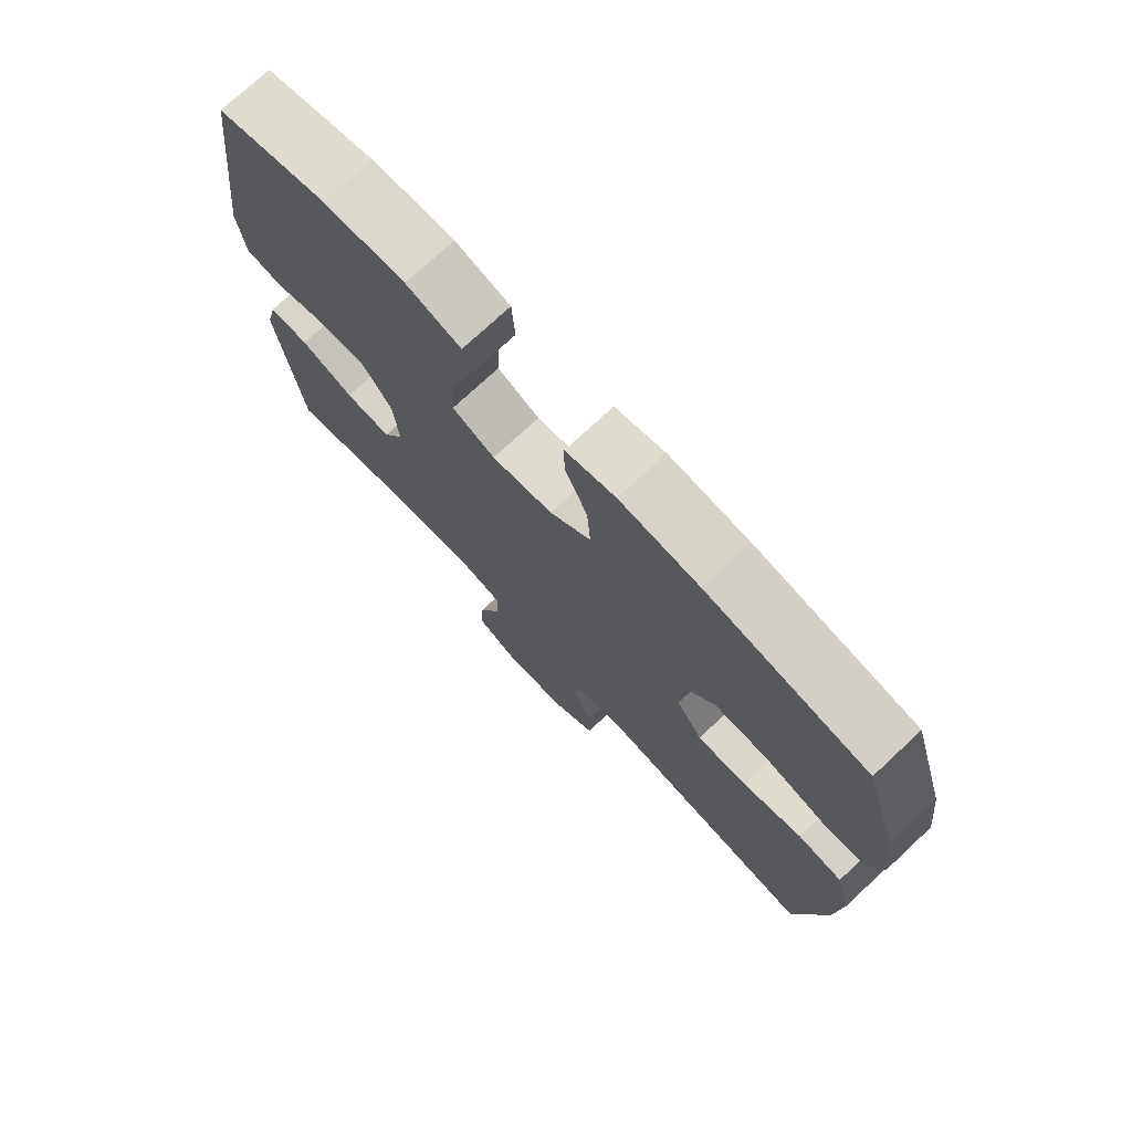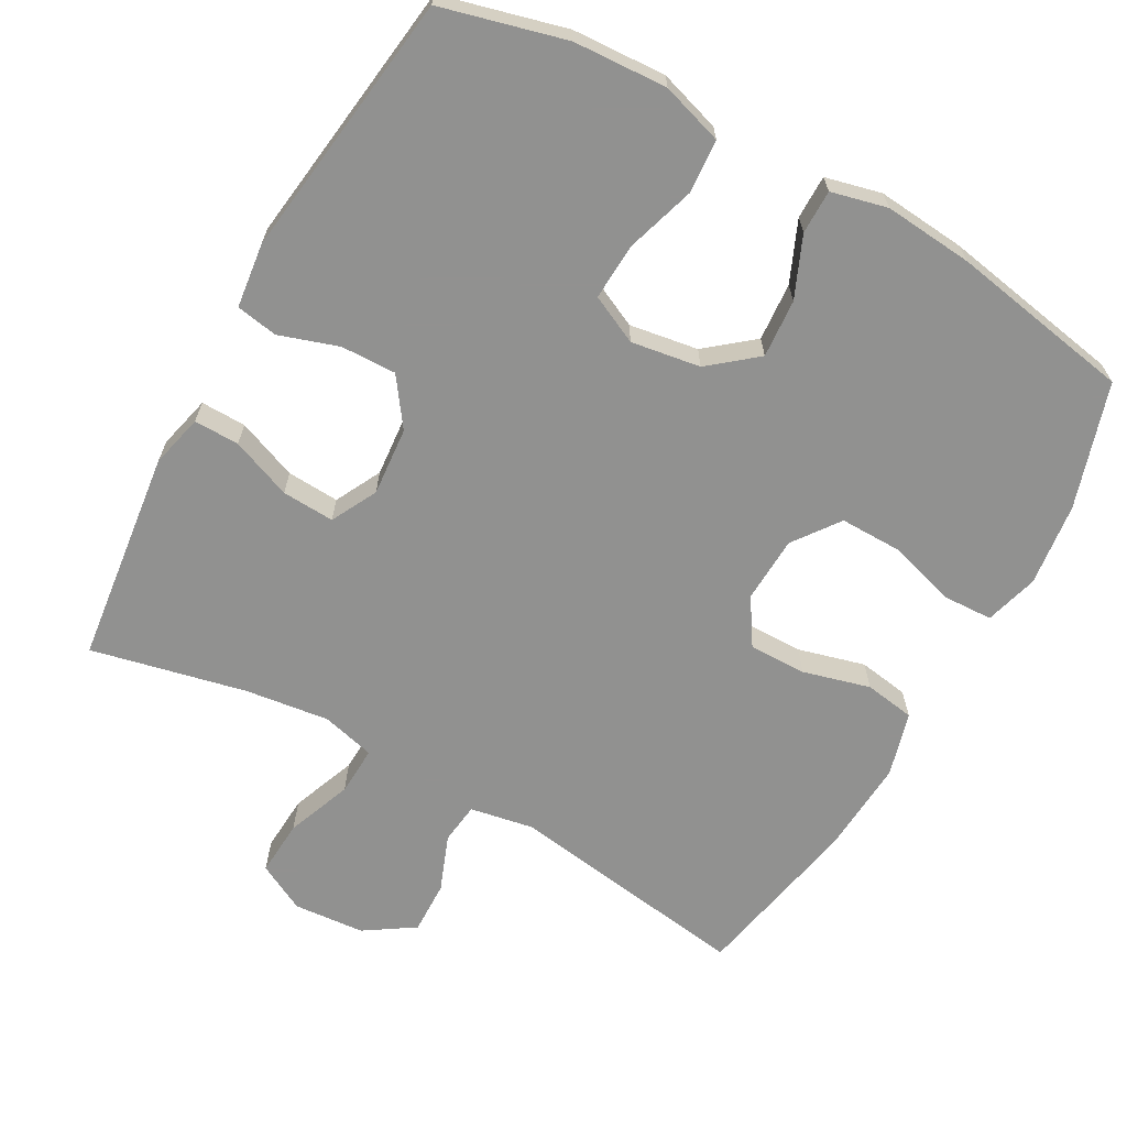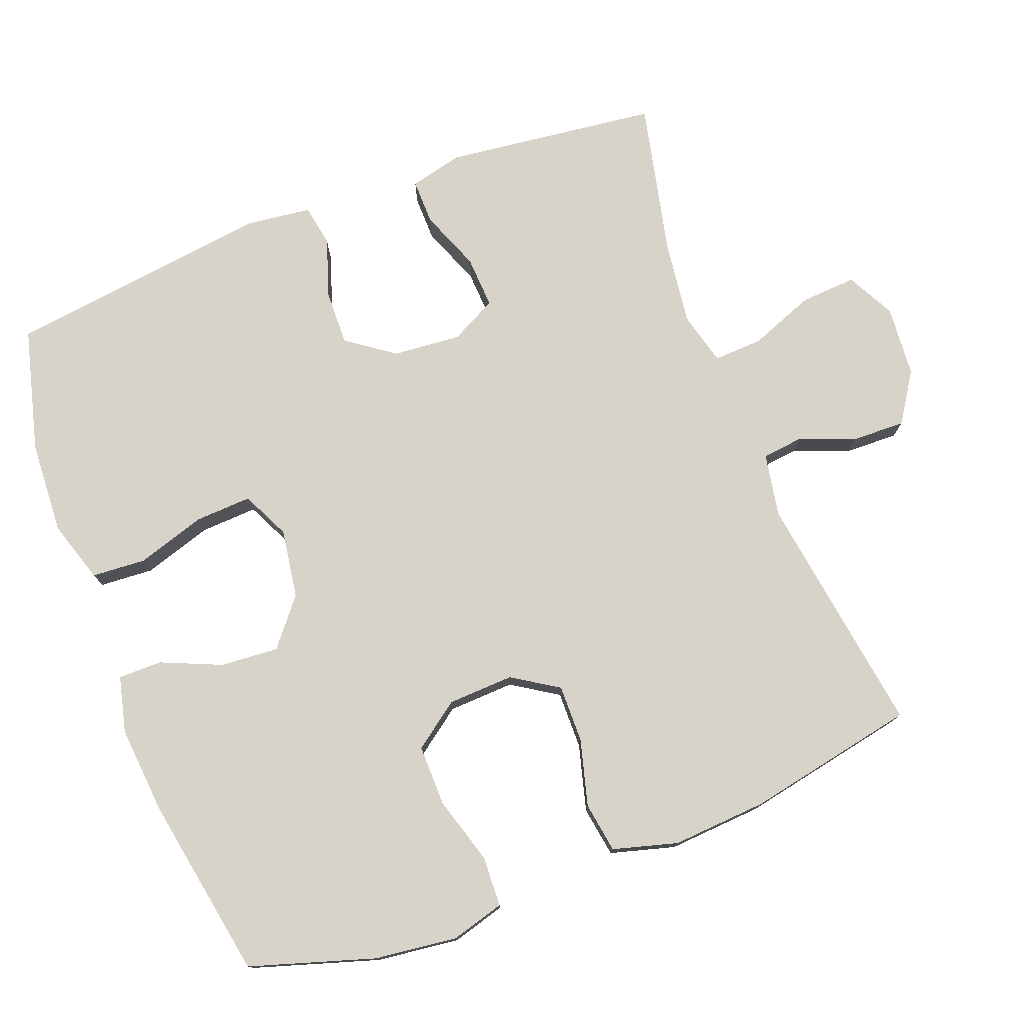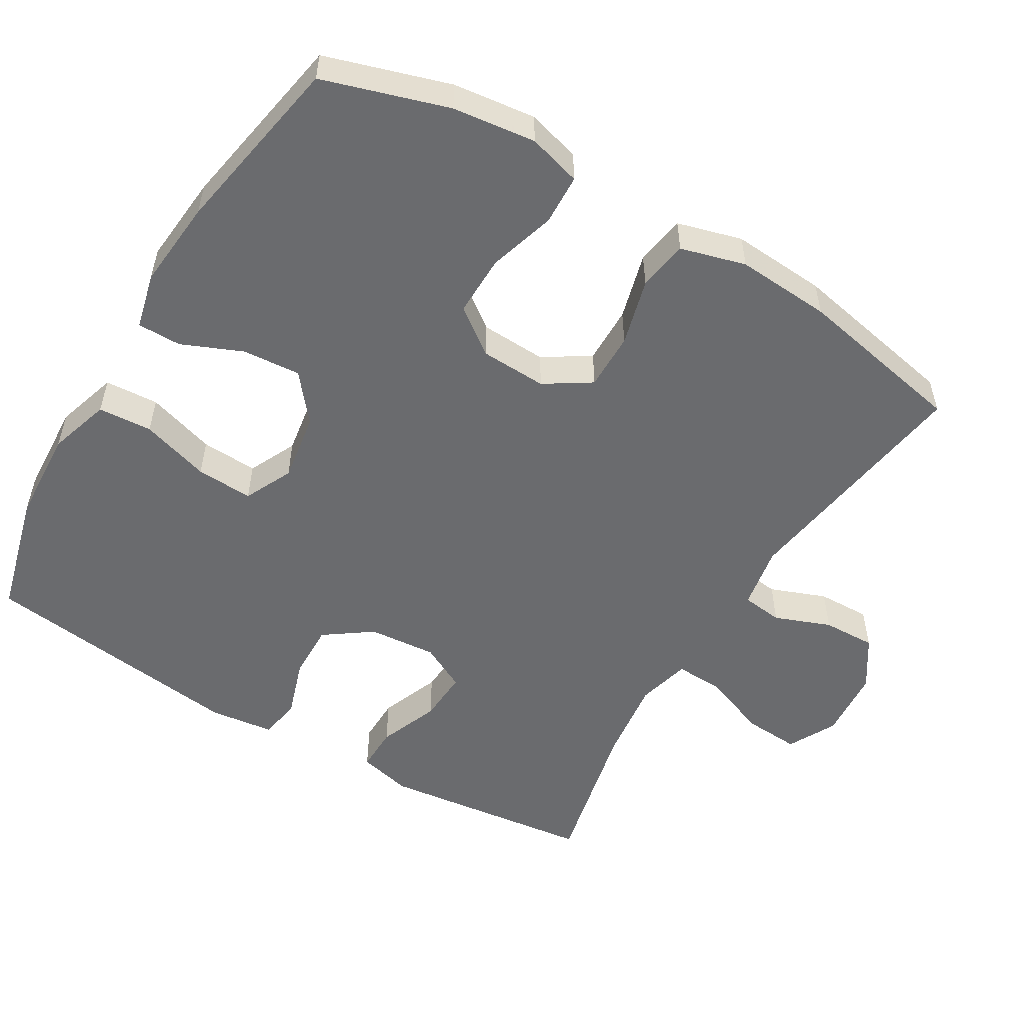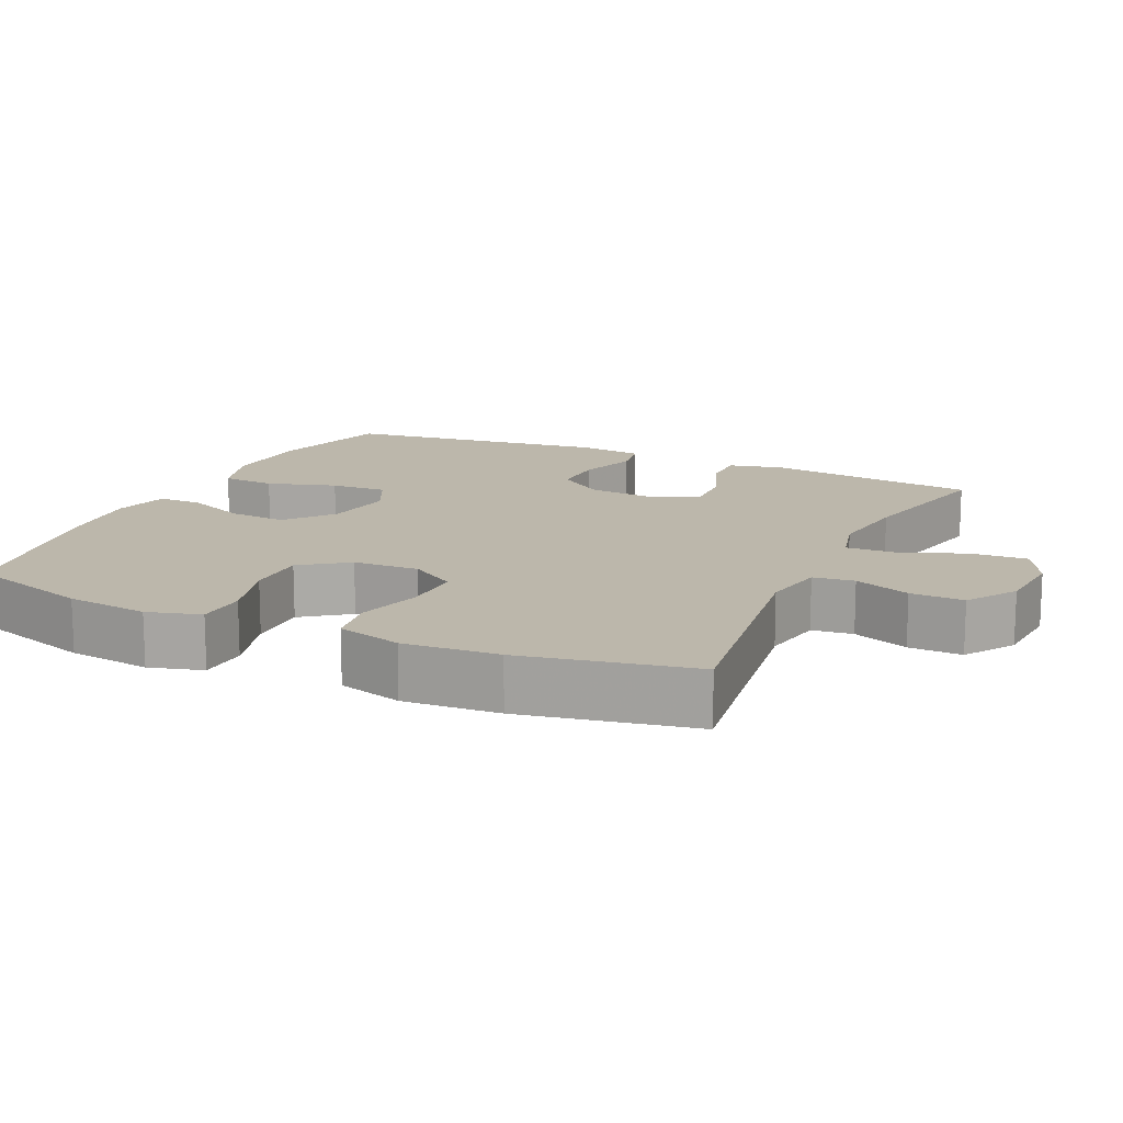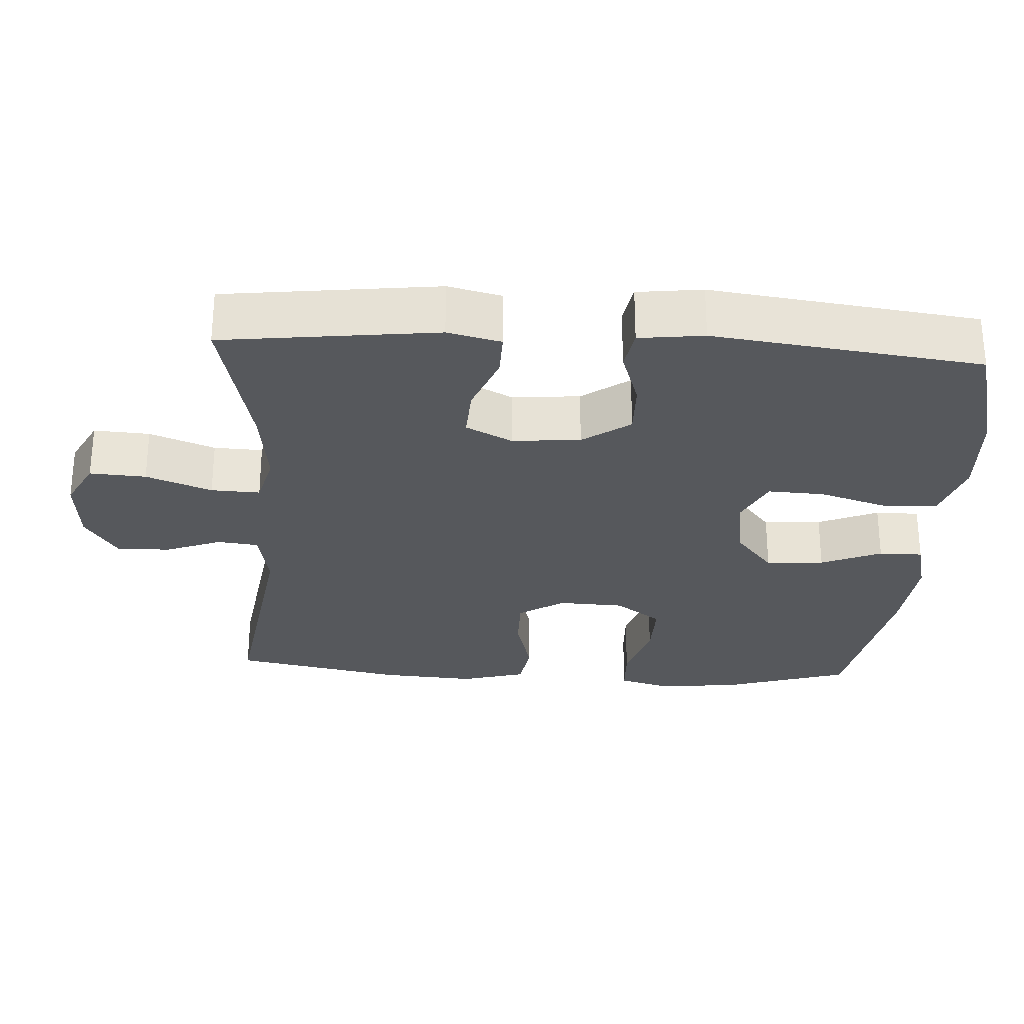
<metadata>
{"format":"obj","ext":"obj","renderer":"f3d","projection":"perspective","resolution":1024,"background":"white","views":[{"elev":74.5,"azim":47.0,"up":"+Z"},{"elev":-66.0,"azim":-29.1,"up":"+Y"},{"elev":76.7,"azim":69.1,"up":"+Y"},{"elev":-53.4,"azim":59.2,"up":"+Y"},{"elev":14.4,"azim":114.9,"up":"+Y"},{"elev":-27.9,"azim":-93.4,"up":"+Y"}]}
</metadata>
<code>
v -0.5 0.07 -0.5
v -0.522 0.07 -0.319
v -0.536 0.07 -0.203
v -0.518 0.07 -0.129
v -0.455 0.07 -0.13
v -0.371 0.07 -0.163
v -0.298 0.07 -0.167
v -0.265 0.07 -0.103
v -0.273 0.07 -0.008
v -0.32 0.07 0.058
v -0.397 0.07 0.056
v -0.479 0.07 0.029
v -0.537 0.07 0.039
v -0.548 0.07 0.129
v -0.5 0.07 0.5
v -0.328 0.07 0.545
v -0.198 0.07 0.552
v -0.112 0.07 0.525
v -0.107 0.07 0.45
v -0.137 0.07 0.354
v -0.141 0.07 0.275
v -0.074 0.07 0.243
v 0.022 0.07 0.258
v 0.087 0.07 0.311
v 0.081 0.07 0.392
v 0.045 0.07 0.476
v 0.045 0.07 0.537
v 0.123 0.07 0.556
v 0.247 0.07 0.545
v 0.5 0.07 0.5
v 0.554 0.07 0.327
v 0.568 0.07 0.212
v 0.547 0.07 0.138
v 0.477 0.07 0.135
v 0.383 0.07 0.163
v 0.298 0.07 0.164
v 0.251 0.07 0.1
v 0.247 0.07 0.008
v 0.288 0.07 -0.056
v 0.368 0.07 -0.055
v 0.461 0.07 -0.03
v 0.531 0.07 -0.041
v 0.556 0.07 -0.131
v 0.547 0.07 -0.263
v 0.5 0.07 -0.5
v 0.161 0.07 -0.45
v 0.073 0.07 -0.466
v 0.066 0.07 -0.523
v 0.096 0.07 -0.601
v 0.098 0.07 -0.675
v 0.029 0.07 -0.72
v -0.07 0.07 -0.728
v -0.137 0.07 -0.693
v -0.132 0.07 -0.615
v -0.097 0.07 -0.524
v -0.094 0.07 -0.456
v -0.168 0.07 -0.437
v -0.285 0.07 -0.452
v -0.5 0 -0.5
v -0.522 0 -0.319
v -0.536 0 -0.203
v -0.518 0 -0.129
v -0.455 0 -0.13
v -0.371 0 -0.163
v -0.298 0 -0.167
v -0.265 0 -0.103
v -0.273 0 -0.008
v -0.32 0 0.058
v -0.397 0 0.056
v -0.479 0 0.029
v -0.537 0 0.039
v -0.548 0 0.129
v -0.5 0 0.5
v -0.328 0 0.545
v -0.198 0 0.552
v -0.112 0 0.525
v -0.107 0 0.45
v -0.137 0 0.354
v -0.141 0 0.275
v -0.074 0 0.243
v 0.022 0 0.258
v 0.087 0 0.311
v 0.081 0 0.392
v 0.045 0 0.476
v 0.045 0 0.537
v 0.123 0 0.556
v 0.247 0 0.545
v 0.5 0 0.5
v 0.554 0 0.327
v 0.568 0 0.212
v 0.547 0 0.138
v 0.477 0 0.135
v 0.383 0 0.163
v 0.298 0 0.164
v 0.251 0 0.1
v 0.247 0 0.008
v 0.288 0 -0.056
v 0.368 0 -0.055
v 0.461 0 -0.03
v 0.531 0 -0.041
v 0.556 0 -0.131
v 0.547 0 -0.263
v 0.5 0 -0.5
v 0.161 0 -0.45
v 0.073 0 -0.466
v 0.066 0 -0.523
v 0.096 0 -0.601
v 0.098 0 -0.675
v 0.029 0 -0.72
v -0.07 0 -0.728
v -0.137 0 -0.693
v -0.132 0 -0.615
v -0.097 0 -0.524
v -0.094 0 -0.456
v -0.168 0 -0.437
v -0.285 0 -0.452
f 53 54 55
f 52 53 55
f 51 52 55
f 50 51 55
f 49 50 55
f 48 49 55
f 47 48 55 56
f 46 47 56 57
f 44 45 46
f 43 44 46
f 42 43 46
f 41 42 46
f 40 41 46
f 39 40 46 57
f 33 34 35
f 32 33 35
f 31 32 35
f 30 31 35
f 29 30 35
f 28 29 35
f 27 28 35
f 26 27 35
f 25 26 35
f 24 25 35 36
f 23 24 36 37
f 18 19 20
f 17 18 20
f 16 17 20
f 15 16 20
f 14 15 20
f 13 14 20
f 12 13 20
f 11 12 20
f 10 11 20 21
f 9 10 21 22
f 4 5 6
f 3 4 6
f 2 3 6
f 1 2 6
f 58 1 6
f 58 6 7
f 58 7 8
f 57 58 8
f 39 57 8
f 38 39 8
f 23 37 38
f 22 23 38
f 9 22 38
f 8 9 38
f 113 112 111
f 113 111 110
f 113 110 109
f 113 109 108
f 113 108 107
f 113 107 106
f 114 113 106 105
f 115 114 105 104
f 104 103 102
f 104 102 101
f 104 101 100
f 104 100 99
f 104 99 98
f 115 104 98 97
f 93 92 91
f 93 91 90
f 93 90 89
f 93 89 88
f 93 88 87
f 93 87 86
f 93 86 85
f 93 85 84
f 93 84 83
f 94 93 83 82
f 95 94 82 81
f 78 77 76
f 78 76 75
f 78 75 74
f 78 74 73
f 78 73 72
f 78 72 71
f 78 71 70
f 78 70 69
f 79 78 69 68
f 80 79 68 67
f 64 63 62
f 64 62 61
f 64 61 60
f 64 60 59
f 64 59 116
f 65 64 116
f 66 65 116
f 66 116 115
f 66 115 97
f 66 97 96
f 96 95 81
f 96 81 80
f 96 80 67
f 96 67 66
f 1 59 60 2
f 2 60 61 3
f 3 61 62 4
f 4 62 63 5
f 5 63 64 6
f 6 64 65 7
f 7 65 66 8
f 8 66 67 9
f 9 67 68 10
f 10 68 69 11
f 11 69 70 12
f 12 70 71 13
f 13 71 72 14
f 14 72 73 15
f 15 73 74 16
f 16 74 75 17
f 17 75 76 18
f 18 76 77 19
f 19 77 78 20
f 20 78 79 21
f 21 79 80 22
f 22 80 81 23
f 23 81 82 24
f 24 82 83 25
f 25 83 84 26
f 26 84 85 27
f 27 85 86 28
f 28 86 87 29
f 29 87 88 30
f 30 88 89 31
f 31 89 90 32
f 32 90 91 33
f 33 91 92 34
f 34 92 93 35
f 35 93 94 36
f 36 94 95 37
f 37 95 96 38
f 38 96 97 39
f 39 97 98 40
f 40 98 99 41
f 41 99 100 42
f 42 100 101 43
f 43 101 102 44
f 44 102 103 45
f 45 103 104 46
f 46 104 105 47
f 47 105 106 48
f 48 106 107 49
f 49 107 108 50
f 50 108 109 51
f 51 109 110 52
f 52 110 111 53
f 53 111 112 54
f 54 112 113 55
f 55 113 114 56
f 56 114 115 57
f 57 115 116 58
f 58 116 59 1

</code>
